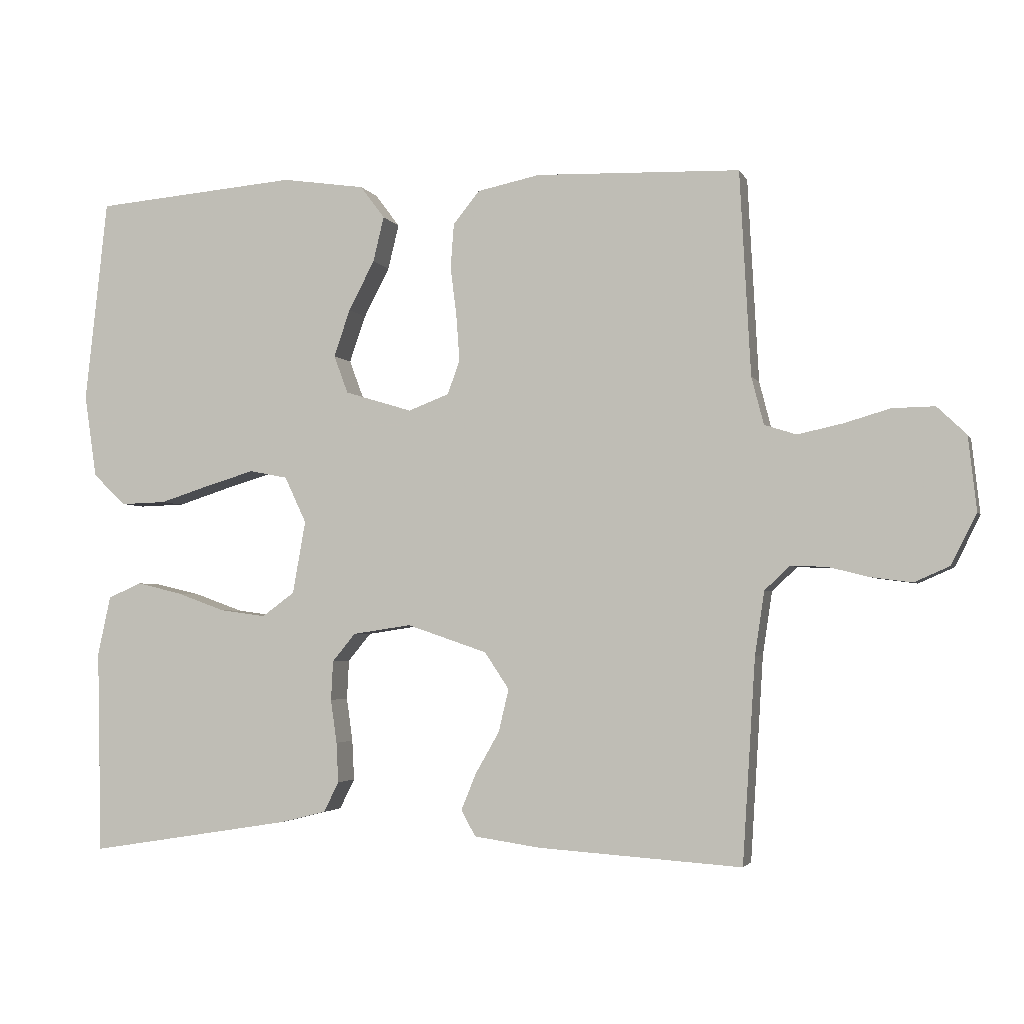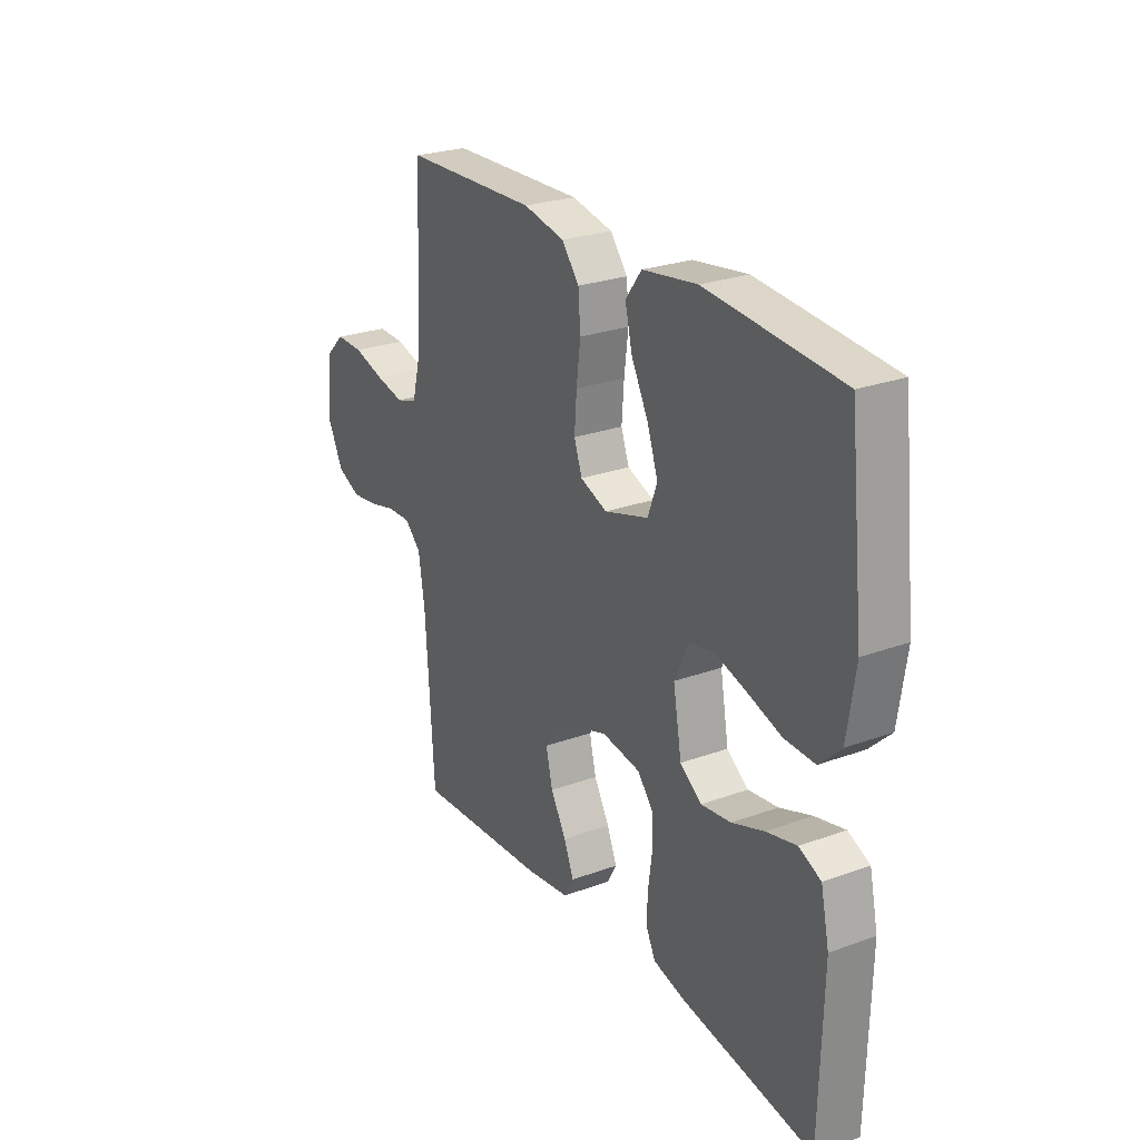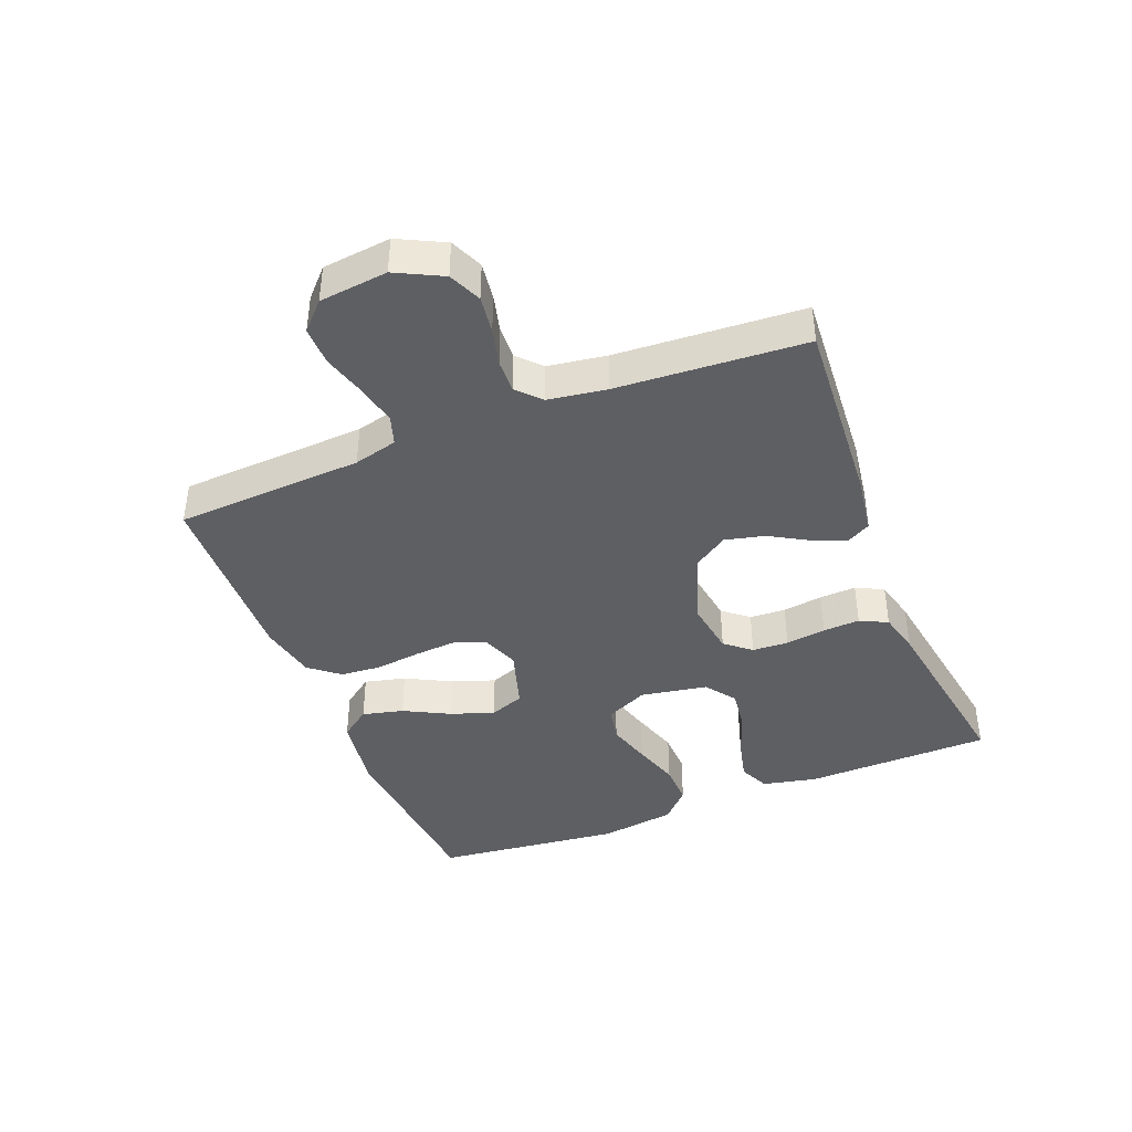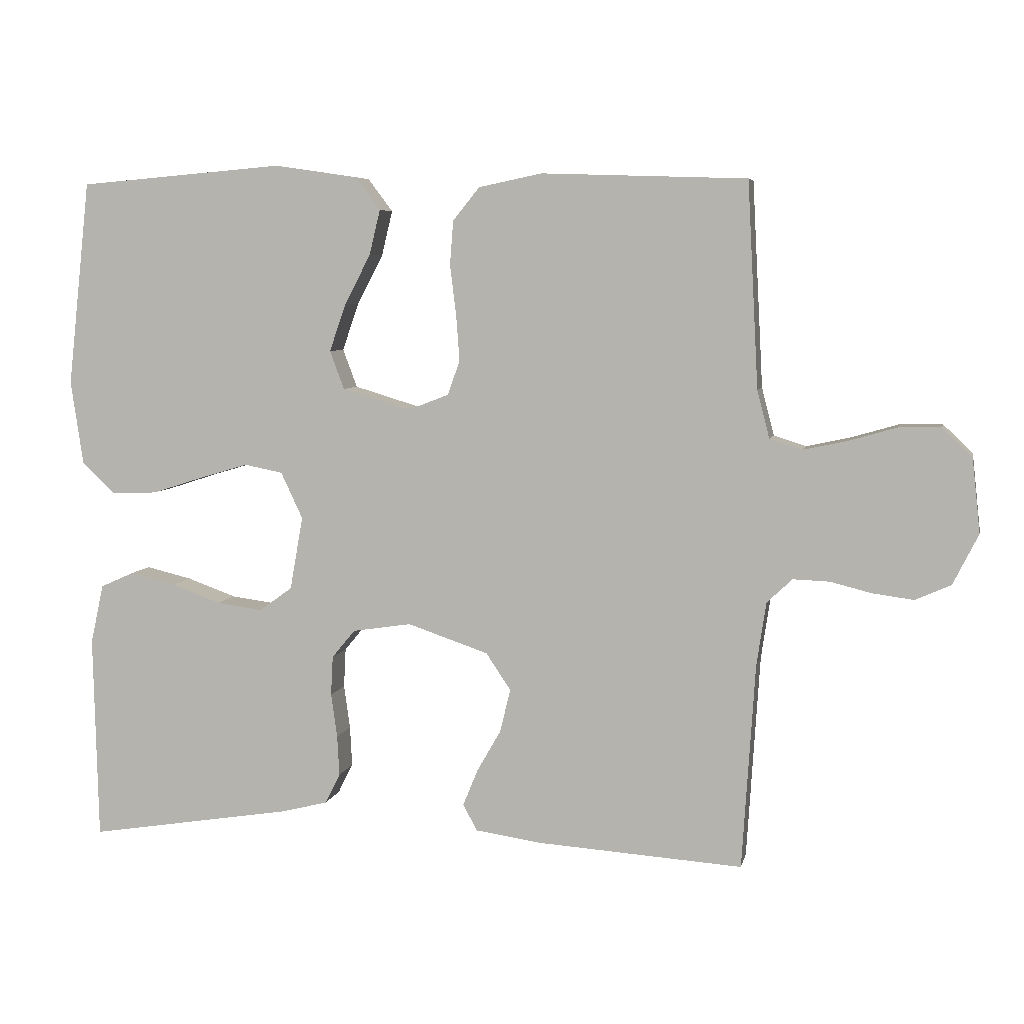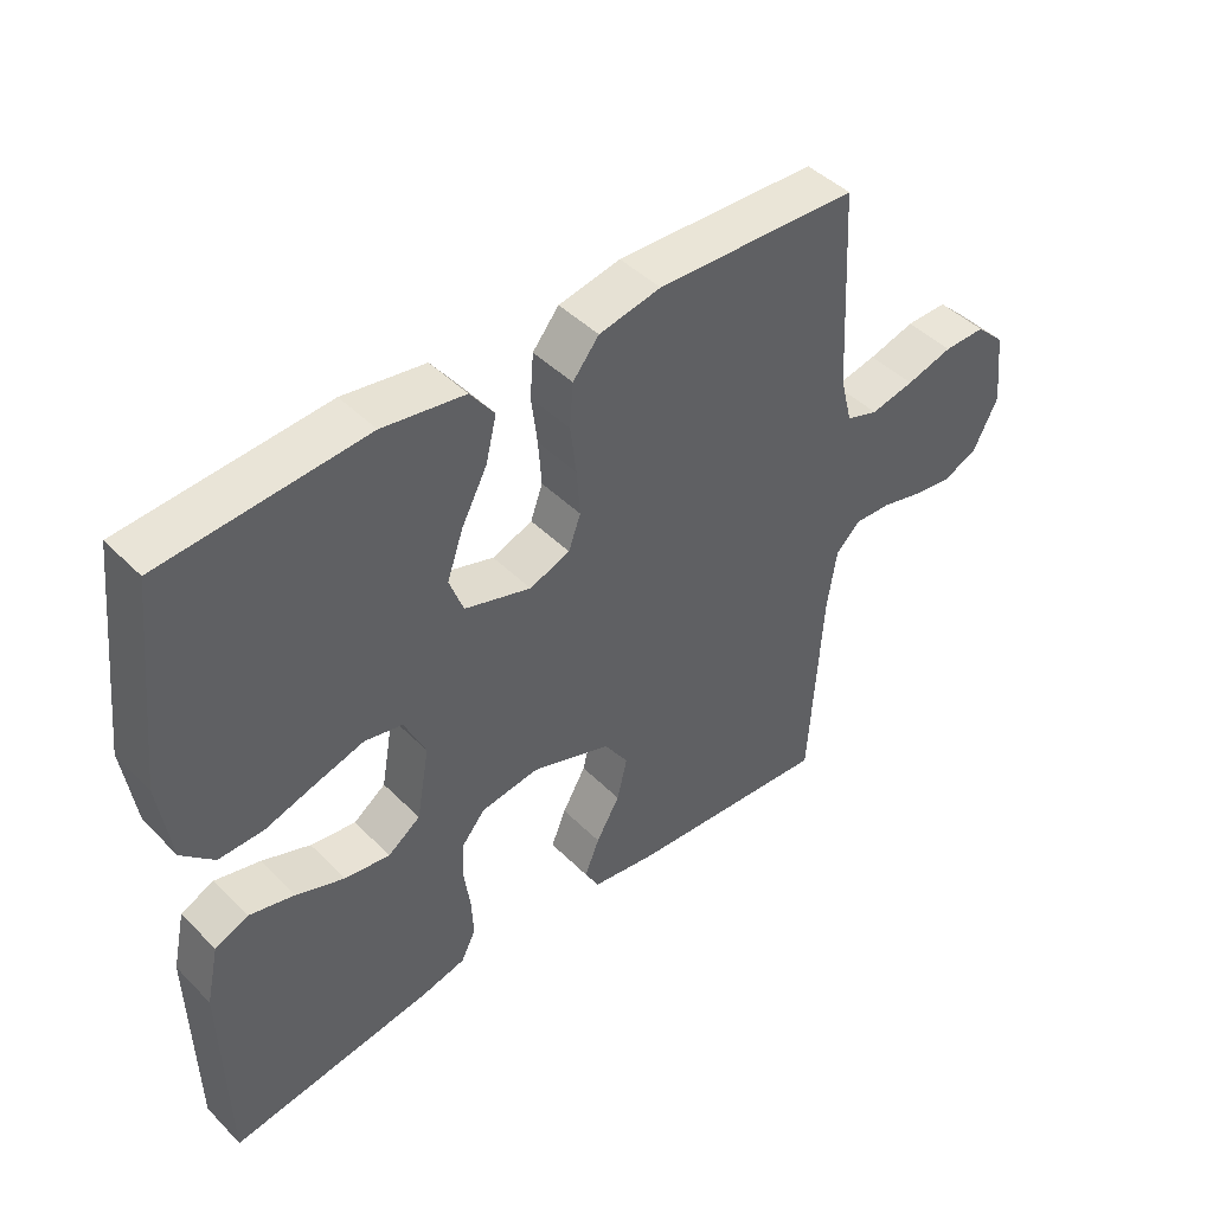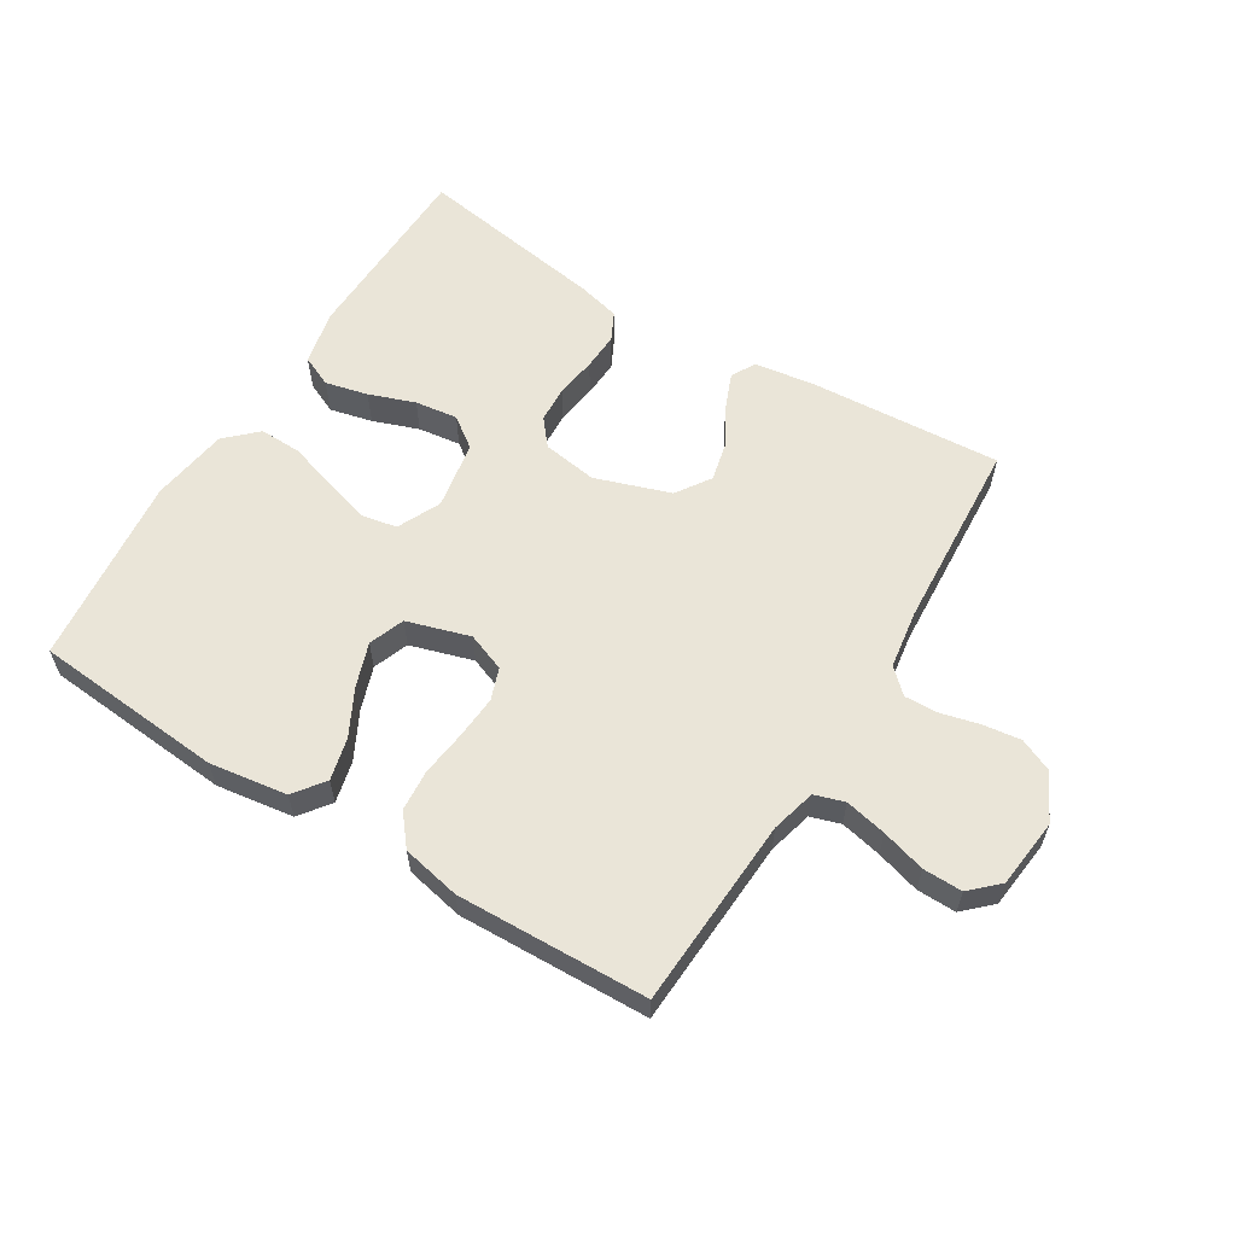
<metadata>
{"format":"obj","ext":"obj","renderer":"f3d","projection":"perspective","resolution":1024,"background":"white","views":[{"elev":-3.1,"azim":15.7,"up":"+Z"},{"elev":25.7,"azim":-120.2,"up":"+Z"},{"elev":-41.2,"azim":111.6,"up":"+Y"},{"elev":6.1,"azim":11.9,"up":"+Z"},{"elev":44.5,"azim":-41.0,"up":"+Z"},{"elev":59.5,"azim":31.6,"up":"+Y"}]}
</metadata>
<code>
v -0.5 0.07 0.5
v -0.2 0.07 0.525
v -0.078 0.07 0.507
v -0.042 0.07 0.459
v -0.058 0.07 0.393
v -0.096 0.07 0.32
v -0.12 0.07 0.251
v -0.099 0.07 0.195
v 0 0.07 0.165
v 0.06 0.07 0.188
v 0.078 0.07 0.238
v 0.073 0.07 0.306
v 0.064 0.07 0.378
v 0.069 0.07 0.443
v 0.108 0.07 0.491
v 0.2 0.07 0.51
v 0.5 0.07 0.5
v 0.516 0.07 0.2
v 0.534 0.07 0.13
v 0.581 0.07 0.115
v 0.646 0.07 0.129
v 0.715 0.07 0.149
v 0.777 0.07 0.15
v 0.82 0.07 0.109
v 0.832 0.07 0
v 0.795 0.07 -0.074
v 0.743 0.07 -0.097
v 0.683 0.07 -0.089
v 0.623 0.07 -0.074
v 0.57 0.07 -0.072
v 0.533 0.07 -0.107
v 0.519 0.07 -0.2
v 0.5 0.07 -0.5
v 0.2 0.07 -0.48
v 0.103 0.07 -0.466
v 0.082 0.07 -0.428
v 0.104 0.07 -0.374
v 0.139 0.07 -0.313
v 0.154 0.07 -0.25
v 0.118 0.07 -0.196
v 0 0.07 -0.156
v -0.086 0.07 -0.169
v -0.12 0.07 -0.21
v -0.123 0.07 -0.268
v -0.114 0.07 -0.332
v -0.111 0.07 -0.391
v -0.133 0.07 -0.435
v -0.2 0.07 -0.452
v -0.5 0.07 -0.5
v -0.507 0.07 -0.2
v -0.488 0.07 -0.113
v -0.439 0.07 -0.091
v -0.372 0.07 -0.107
v -0.3 0.07 -0.133
v -0.233 0.07 -0.142
v -0.185 0.07 -0.107
v -0.166 0.07 0
v -0.198 0.07 0.068
v -0.254 0.07 0.079
v -0.325 0.07 0.058
v -0.4 0.07 0.034
v -0.467 0.07 0.032
v -0.515 0.07 0.078
v -0.533 0.07 0.2
v -0.5 0 0.5
v -0.2 0 0.525
v -0.078 0 0.507
v -0.042 0 0.459
v -0.058 0 0.393
v -0.096 0 0.32
v -0.12 0 0.251
v -0.099 0 0.195
v 0 0 0.165
v 0.06 0 0.188
v 0.078 0 0.238
v 0.073 0 0.306
v 0.064 0 0.378
v 0.069 0 0.443
v 0.108 0 0.491
v 0.2 0 0.51
v 0.5 0 0.5
v 0.516 0 0.2
v 0.534 0 0.13
v 0.581 0 0.115
v 0.646 0 0.129
v 0.715 0 0.149
v 0.777 0 0.15
v 0.82 0 0.109
v 0.832 0 0
v 0.795 0 -0.074
v 0.743 0 -0.097
v 0.683 0 -0.089
v 0.623 0 -0.074
v 0.57 0 -0.072
v 0.533 0 -0.107
v 0.519 0 -0.2
v 0.5 0 -0.5
v 0.2 0 -0.48
v 0.103 0 -0.466
v 0.082 0 -0.428
v 0.104 0 -0.374
v 0.139 0 -0.313
v 0.154 0 -0.25
v 0.118 0 -0.196
v 0 0 -0.156
v -0.086 0 -0.169
v -0.12 0 -0.21
v -0.123 0 -0.268
v -0.114 0 -0.332
v -0.111 0 -0.391
v -0.133 0 -0.435
v -0.2 0 -0.452
v -0.5 0 -0.5
v -0.507 0 -0.2
v -0.488 0 -0.113
v -0.439 0 -0.091
v -0.372 0 -0.107
v -0.3 0 -0.133
v -0.233 0 -0.142
v -0.185 0 -0.107
v -0.166 0 0
v -0.198 0 0.068
v -0.254 0 0.079
v -0.325 0 0.058
v -0.4 0 0.034
v -0.467 0 0.032
v -0.515 0 0.078
v -0.533 0 0.2
f 60 61 62 63
f 59 60 63 64
f 58 59 64 1
f 51 52 53 54
f 51 54 55
f 50 51 55
f 49 50 55
f 48 49 55 56
f 44 45 46 47
f 43 44 47 48
f 35 36 37 38
f 35 38 39
f 32 33 34 35
f 31 32 35 39
f 30 31 39 40
f 26 27 28 29
f 26 29 30
f 25 26 30
f 21 22 23 24
f 20 21 24 25
f 19 20 25 30
f 15 16 17 18
f 12 13 14 15
f 11 12 15 18
f 10 11 18 19
f 3 4 5 6
f 3 6 7
f 58 1 2 3
f 57 58 3 7
f 43 48 56 57
f 42 43 57 7
f 19 30 40 41
f 9 10 19 41
f 8 9 41 42
f 7 8 42
f 127 126 125 124
f 128 127 124 123
f 65 128 123 122
f 118 117 116 115
f 119 118 115
f 119 115 114
f 119 114 113
f 120 119 113 112
f 111 110 109 108
f 112 111 108 107
f 102 101 100 99
f 103 102 99
f 99 98 97 96
f 103 99 96 95
f 104 103 95 94
f 93 92 91 90
f 94 93 90
f 94 90 89
f 88 87 86 85
f 89 88 85 84
f 94 89 84 83
f 82 81 80 79
f 79 78 77 76
f 82 79 76 75
f 83 82 75 74
f 70 69 68 67
f 71 70 67
f 67 66 65 122
f 71 67 122 121
f 121 120 112 107
f 71 121 107 106
f 105 104 94 83
f 105 83 74 73
f 106 105 73 72
f 106 72 71
f 1 65 66 2
f 2 66 67 3
f 3 67 68 4
f 4 68 69 5
f 5 69 70 6
f 6 70 71 7
f 7 71 72 8
f 8 72 73 9
f 9 73 74 10
f 10 74 75 11
f 11 75 76 12
f 12 76 77 13
f 13 77 78 14
f 14 78 79 15
f 15 79 80 16
f 16 80 81 17
f 17 81 82 18
f 18 82 83 19
f 19 83 84 20
f 20 84 85 21
f 21 85 86 22
f 22 86 87 23
f 23 87 88 24
f 24 88 89 25
f 25 89 90 26
f 26 90 91 27
f 27 91 92 28
f 28 92 93 29
f 29 93 94 30
f 30 94 95 31
f 31 95 96 32
f 32 96 97 33
f 33 97 98 34
f 34 98 99 35
f 35 99 100 36
f 36 100 101 37
f 37 101 102 38
f 38 102 103 39
f 39 103 104 40
f 40 104 105 41
f 41 105 106 42
f 42 106 107 43
f 43 107 108 44
f 44 108 109 45
f 45 109 110 46
f 46 110 111 47
f 47 111 112 48
f 48 112 113 49
f 49 113 114 50
f 50 114 115 51
f 51 115 116 52
f 52 116 117 53
f 53 117 118 54
f 54 118 119 55
f 55 119 120 56
f 56 120 121 57
f 57 121 122 58
f 58 122 123 59
f 59 123 124 60
f 60 124 125 61
f 61 125 126 62
f 62 126 127 63
f 63 127 128 64
f 64 128 65 1

</code>
